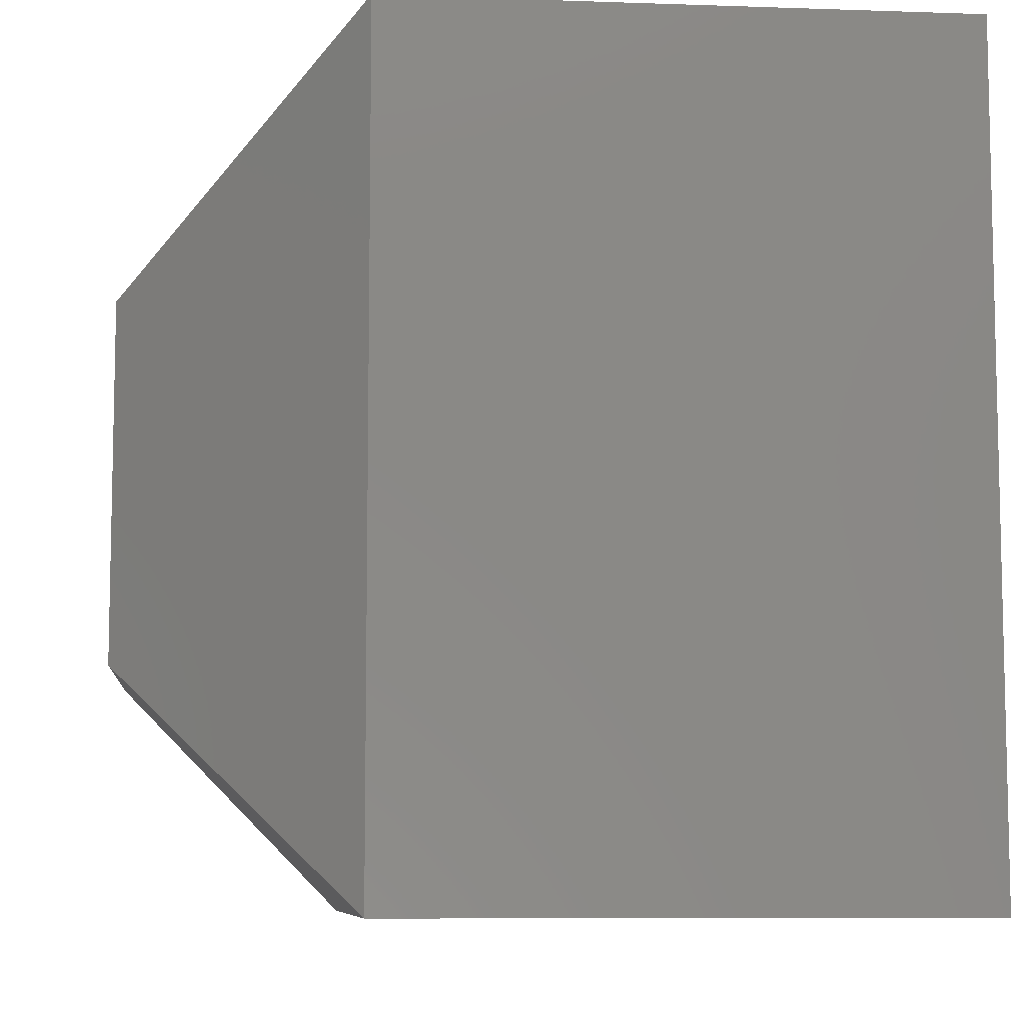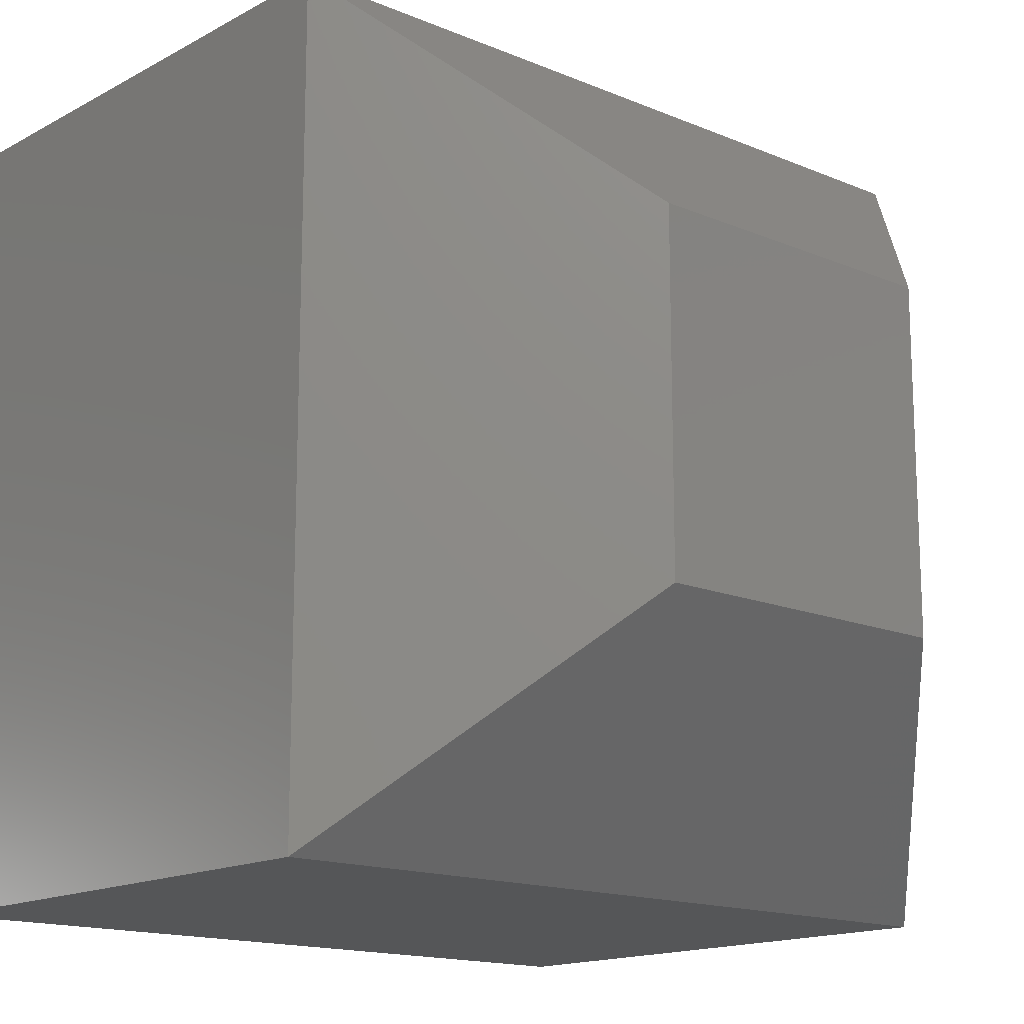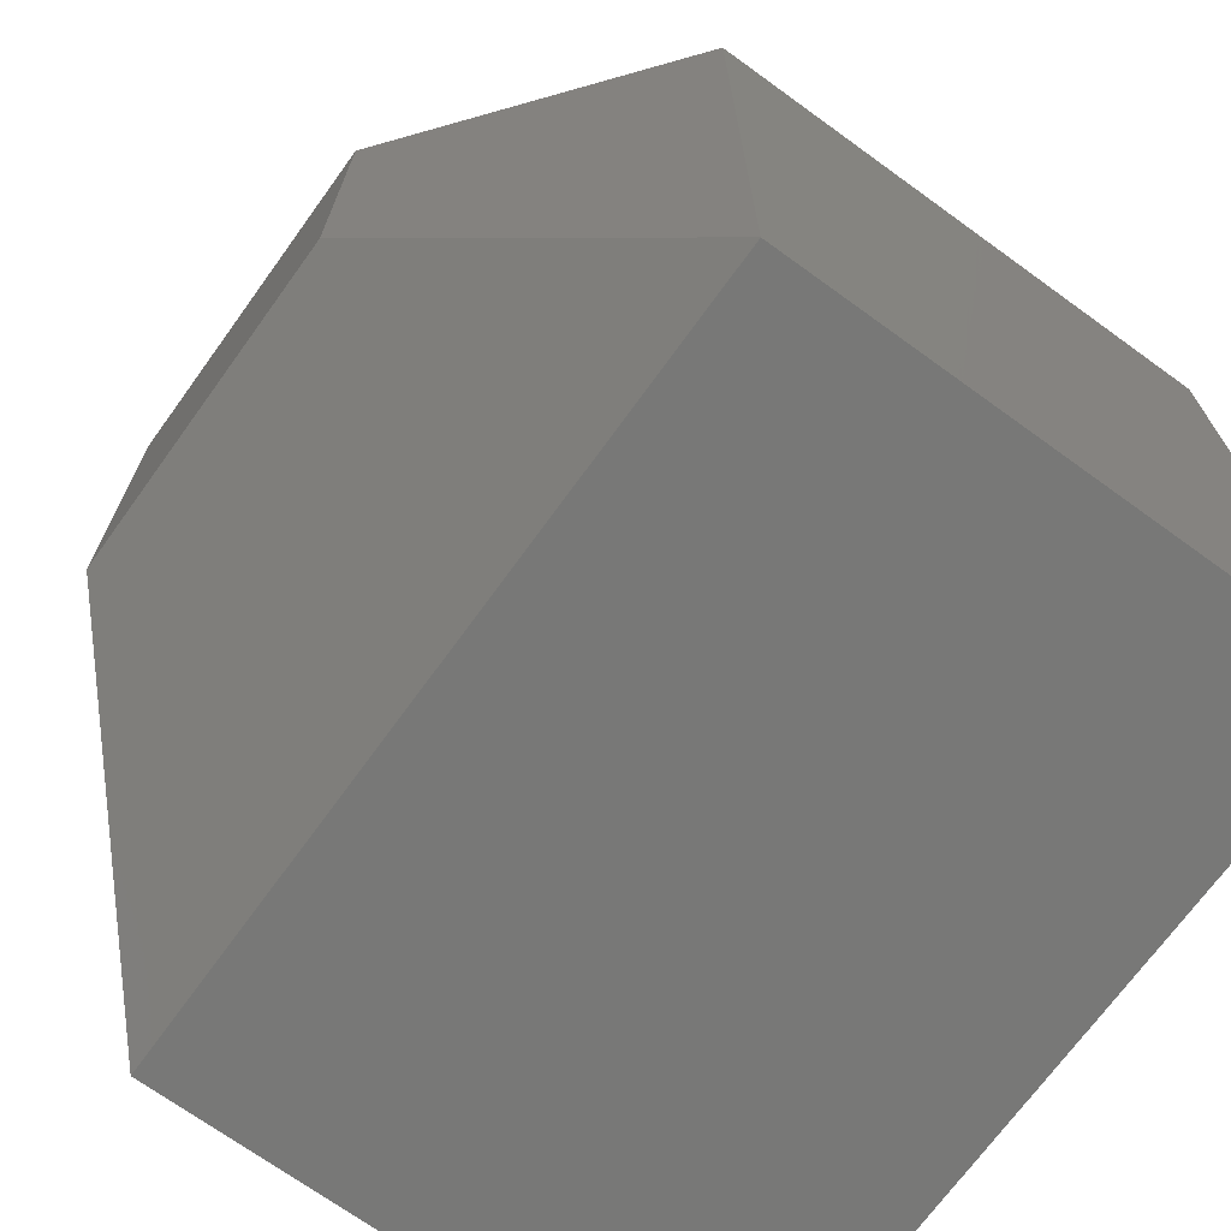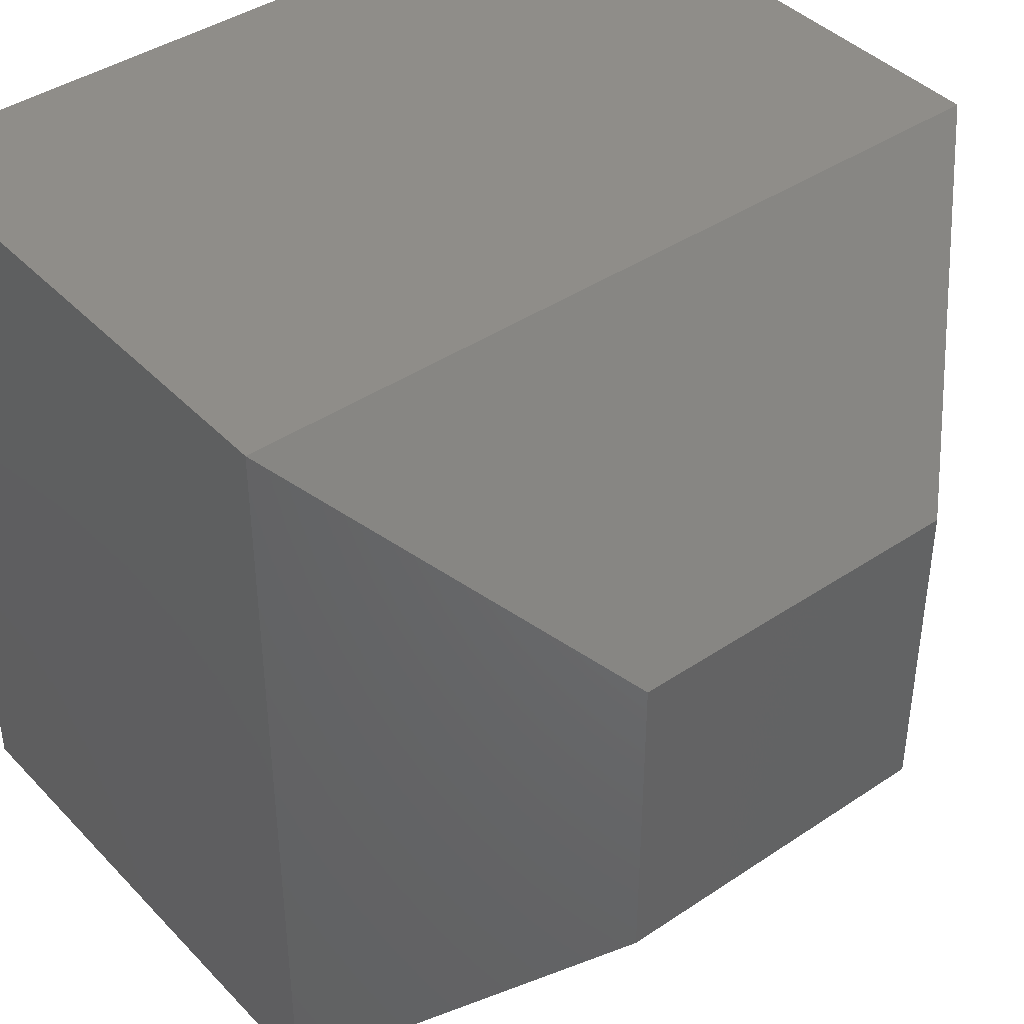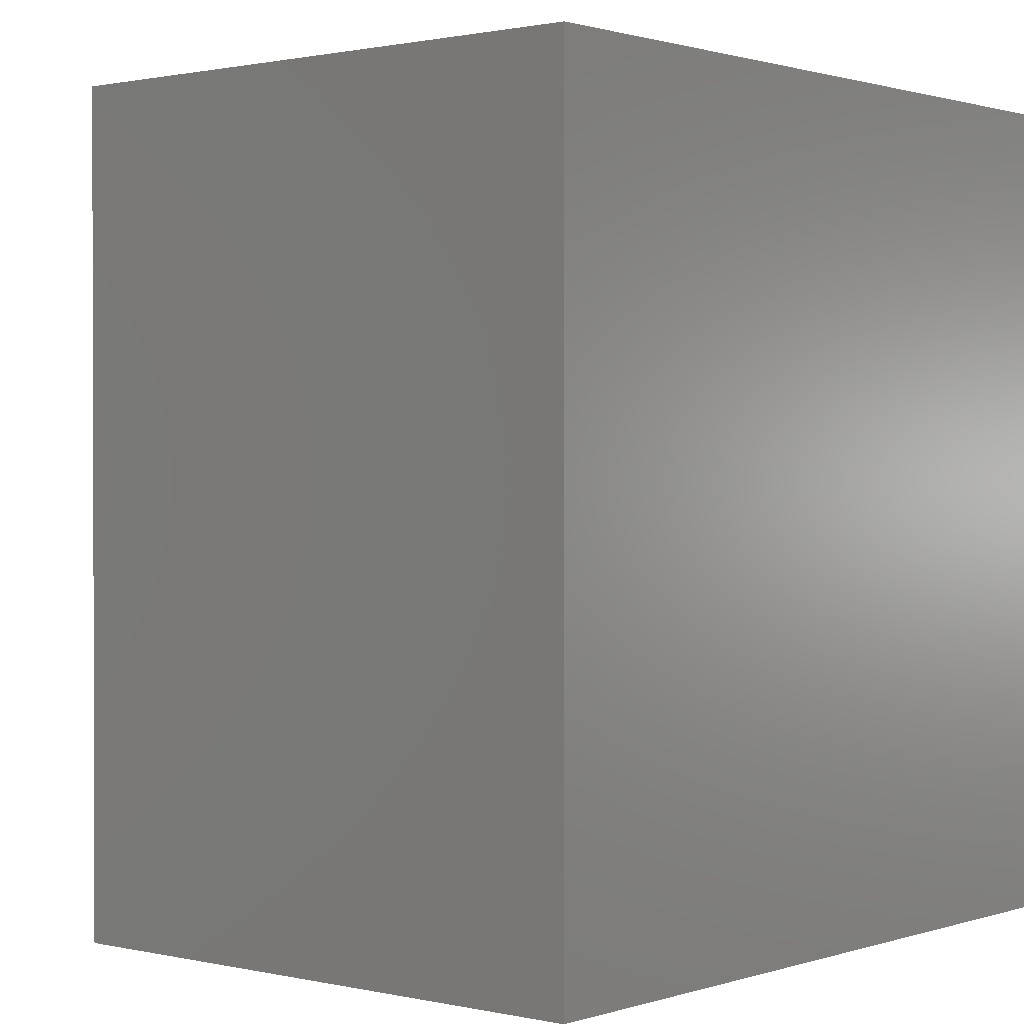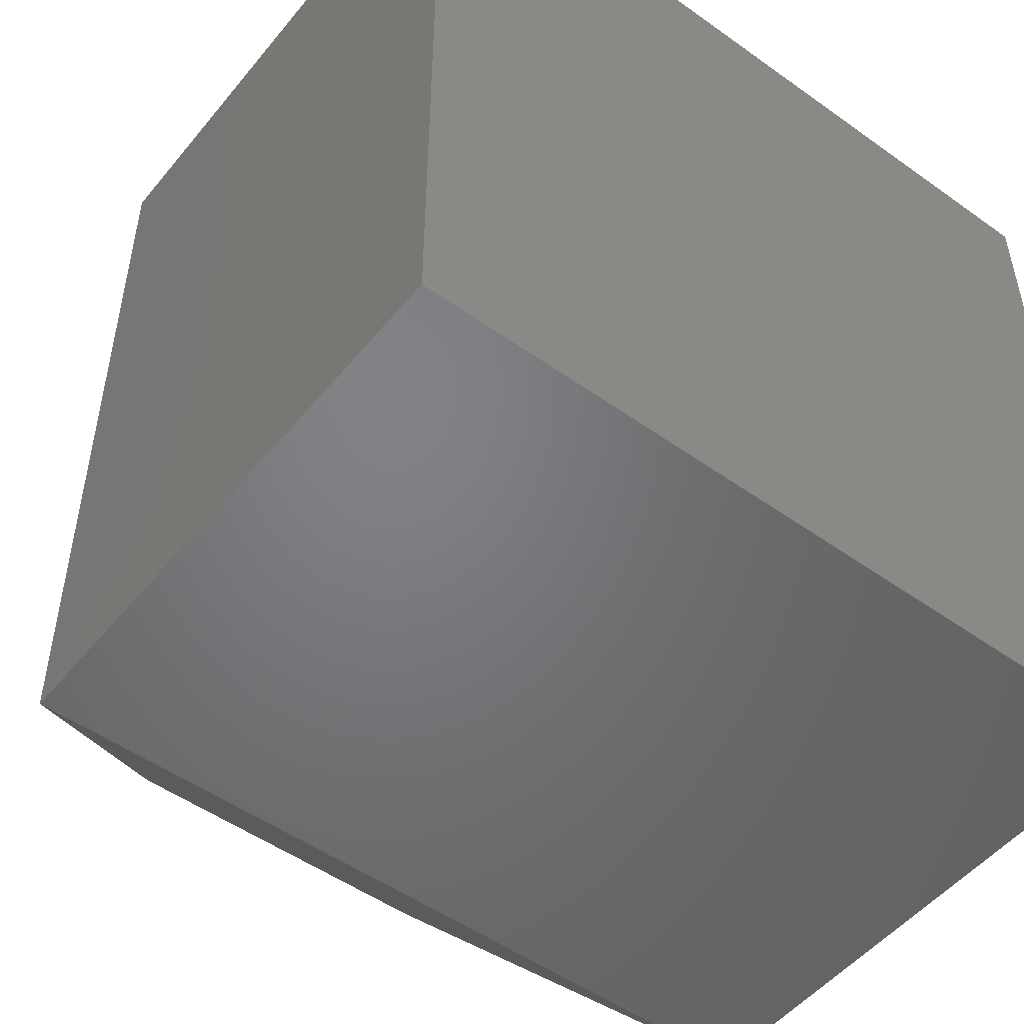
<metadata>
{"format":"stl","ext":"stl","renderer":"f3d","projection":"perspective","resolution":1024,"background":"white","views":[{"elev":-8.2,"azim":174.5,"up":"+Y"},{"elev":-15.4,"azim":48.5,"up":"+Y"},{"elev":-70.7,"azim":144.1,"up":"+Y"},{"elev":41.3,"azim":50.9,"up":"+Z"},{"elev":1.0,"azim":-139.9,"up":"+Z"},{"elev":-50.9,"azim":-127.9,"up":"+Y"}]}
</metadata>
<code>
# stl→obj: 12 verts, 20 faces
v -0.07599 -0.05469 -0.05436
v -0.03832 -0.05469 -0.05436
v -0.07599 -0.05469 -0.001069
v -0.03832 -0.05469 -0.001069
v -0.07599 -2.789e-18 -0.05436
v -0.07599 4.468e-19 -0.001069
v -0.03832 1.037e-18 -0.05436
v -0.03832 2.538e-18 -0.001069
v -0.0227 -0.01562 -0.03873
v -0.0227 -0.01562 -0.01669
v -0.0227 -0.03906 -0.03873
v -0.0227 -0.03906 -0.01669
f 1 2 3
f 3 2 4
f 5 6 7
f 7 6 8
f 8 6 4
f 4 6 3
f 9 10 11
f 11 10 12
f 5 7 1
f 1 7 2
f 7 9 2
f 2 9 11
f 7 8 9
f 9 8 10
f 8 4 10
f 10 4 12
f 2 11 4
f 4 11 12
f 6 5 3
f 3 5 1

</code>
